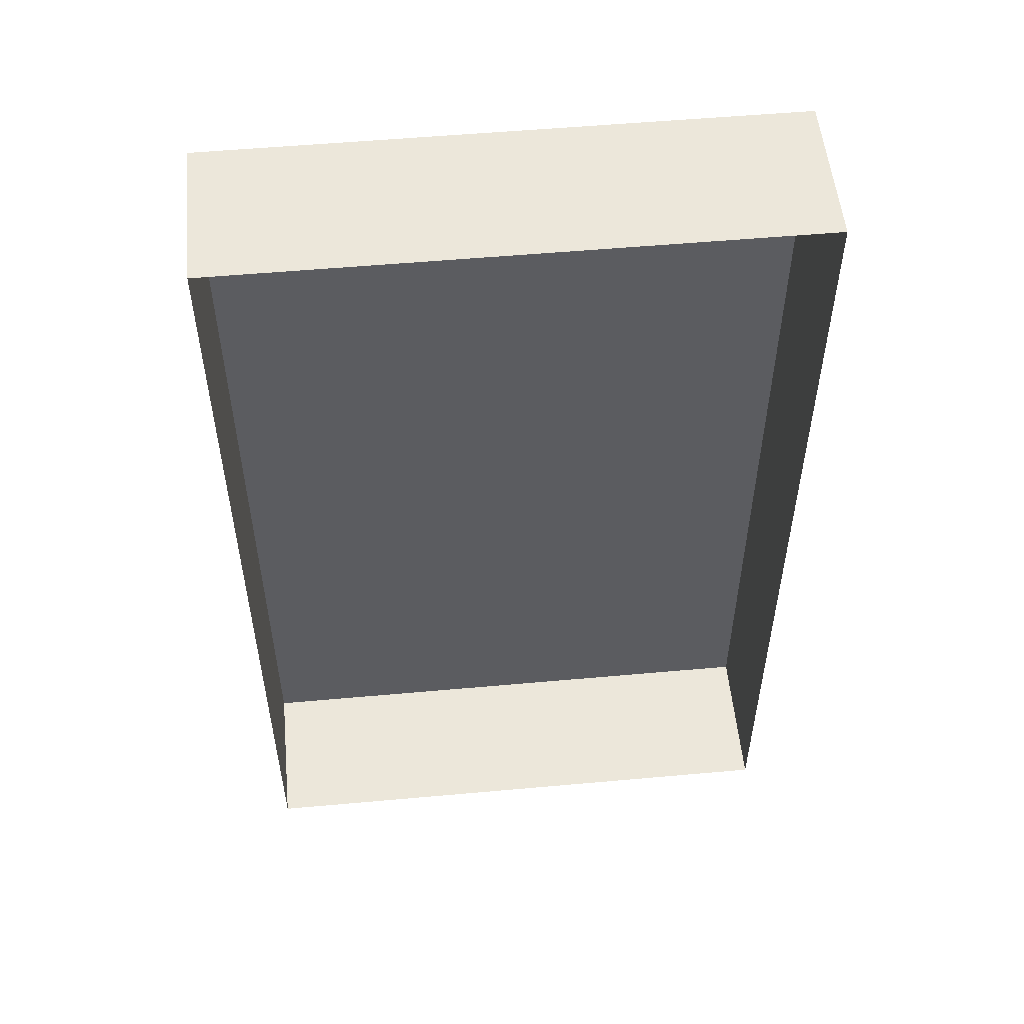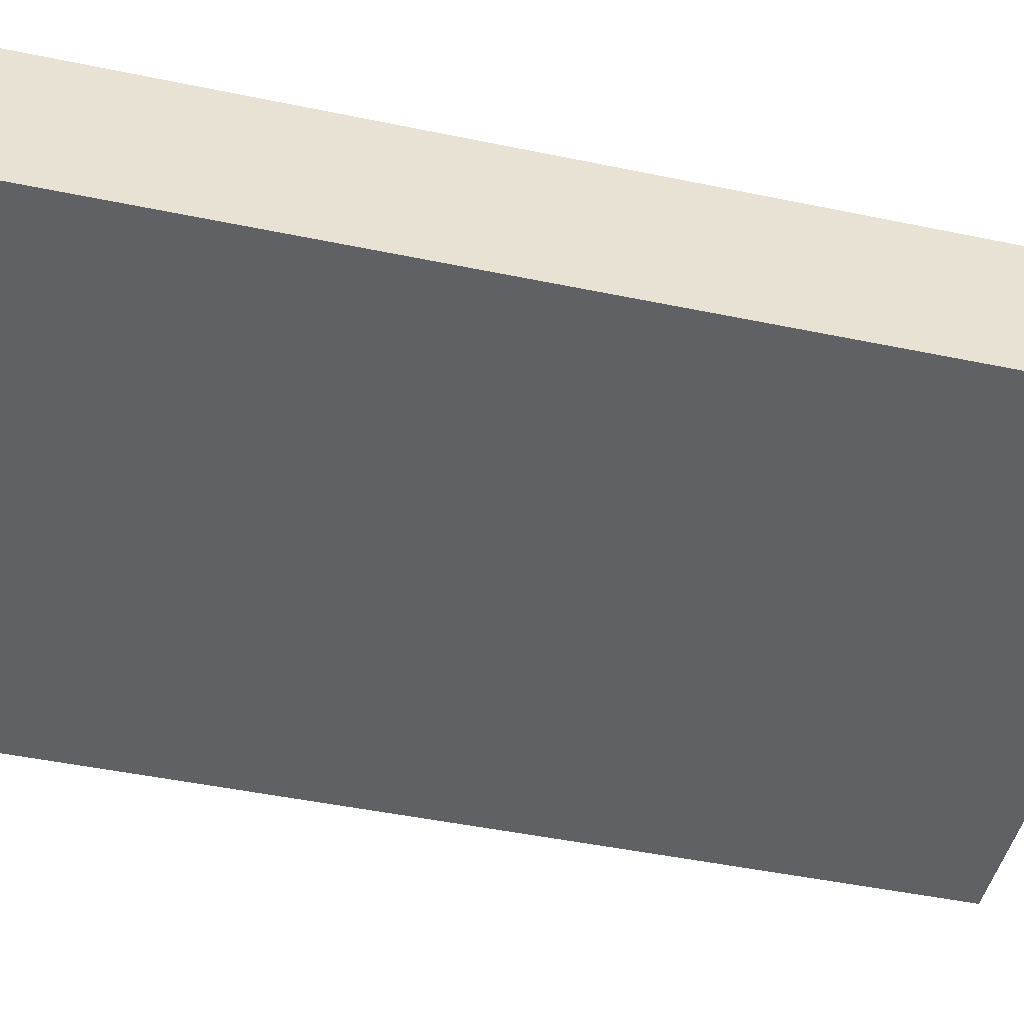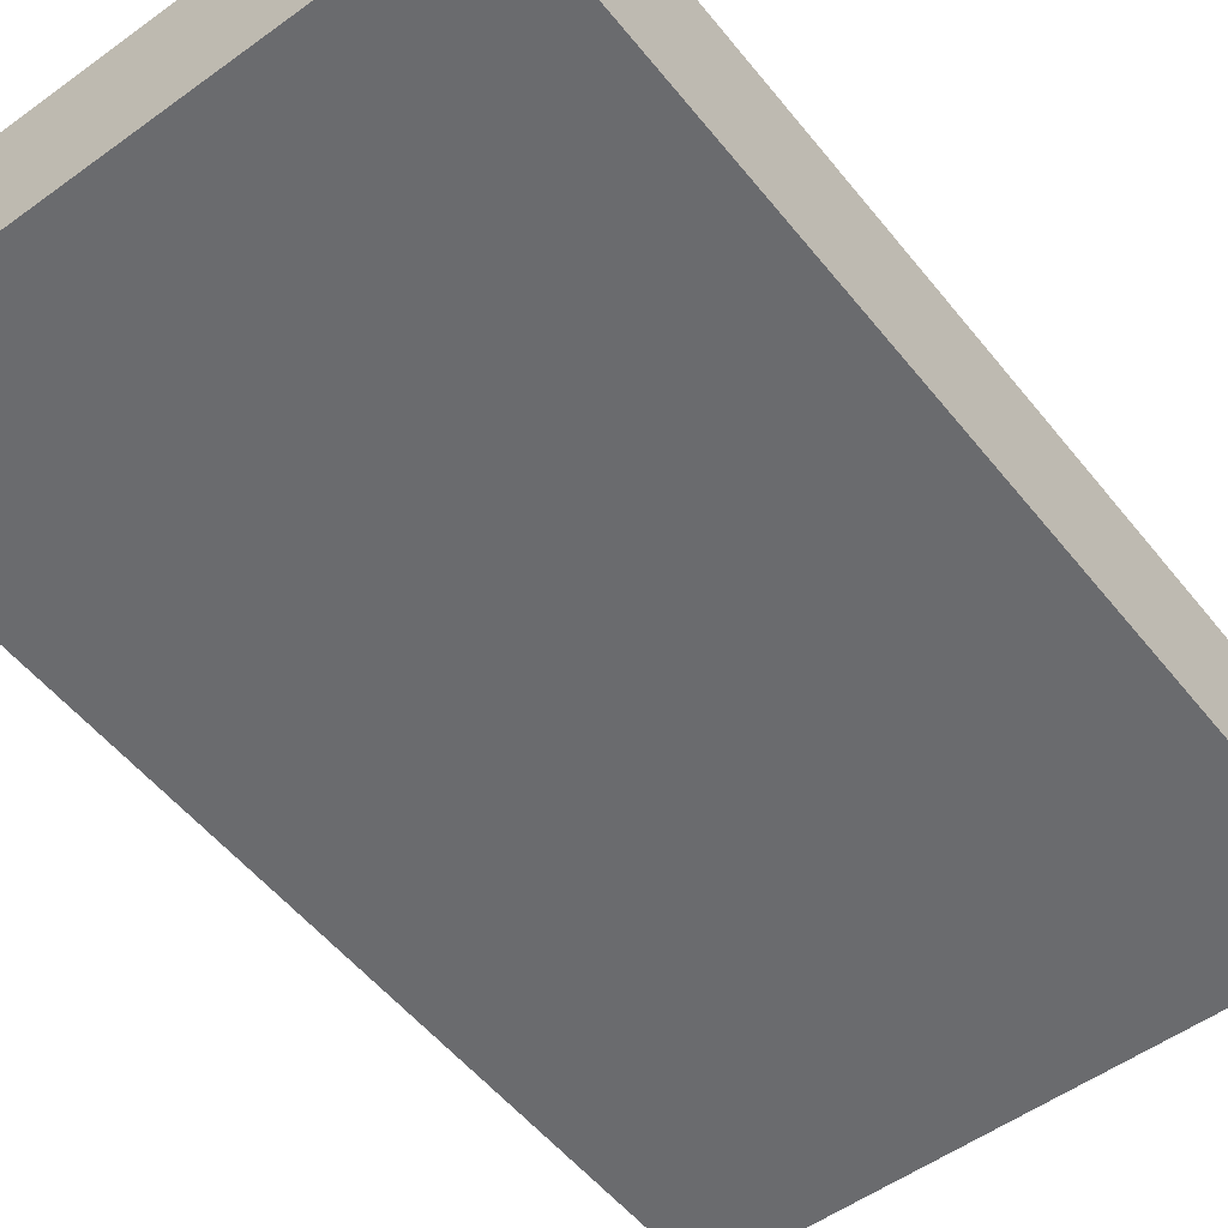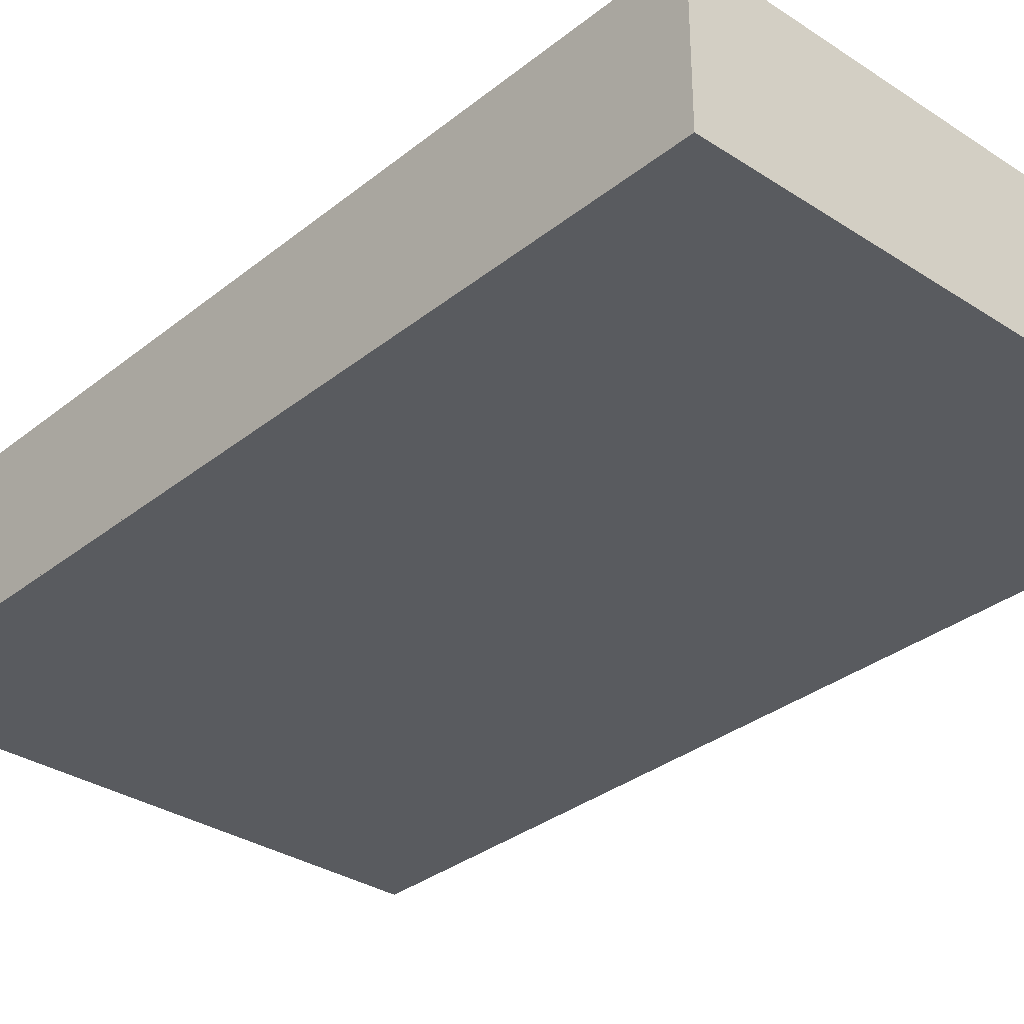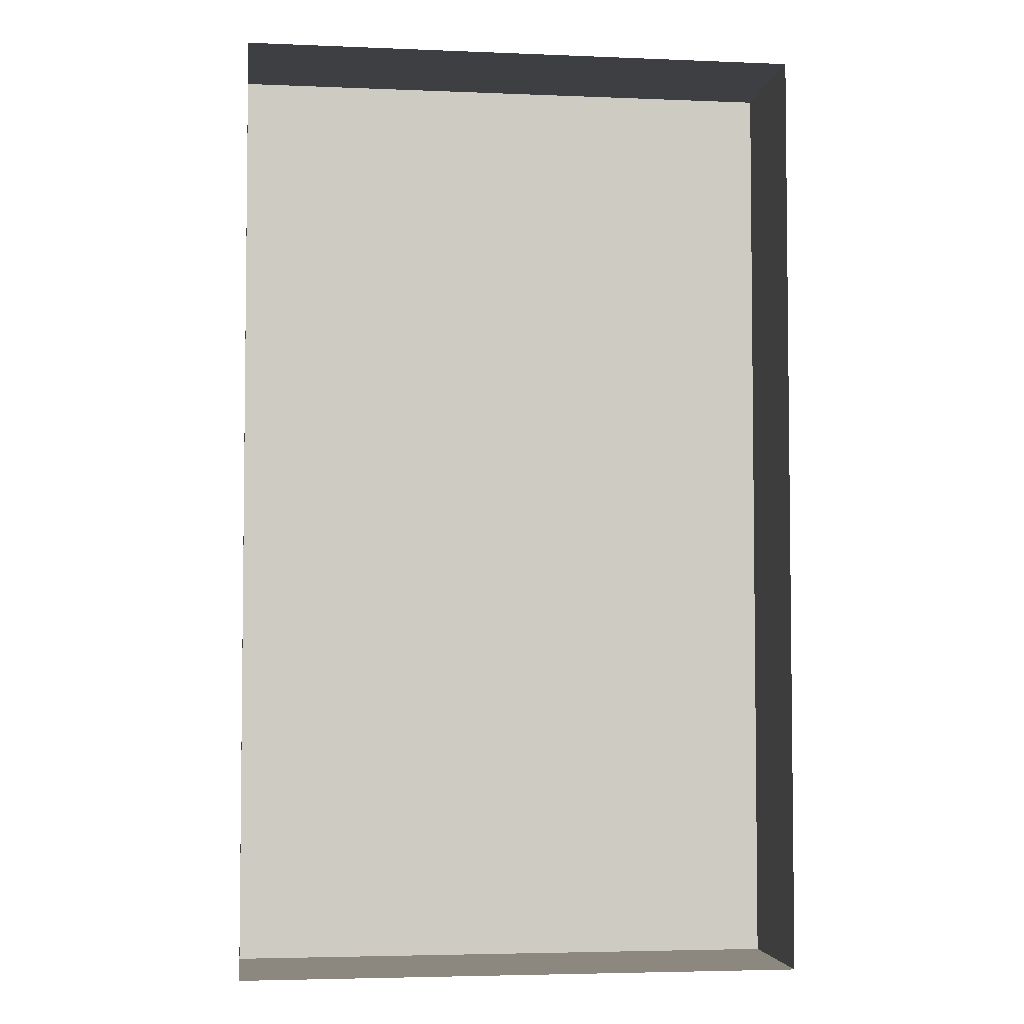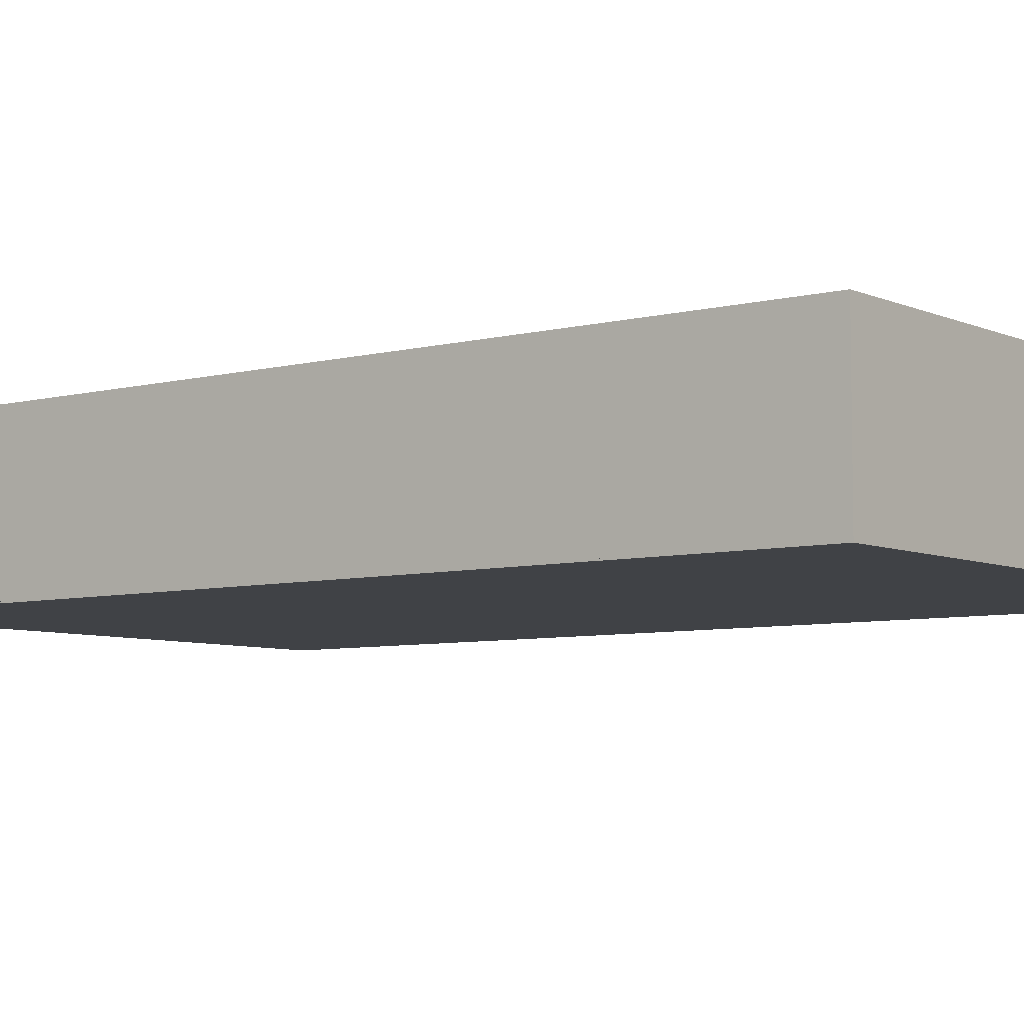
<metadata>
{"format":"obj","ext":"obj","renderer":"f3d","projection":"perspective","resolution":1024,"background":"white","views":[{"elev":53.8,"azim":174.5,"up":"+Z"},{"elev":-47.3,"azim":76.8,"up":"+Y"},{"elev":-53.4,"azim":37.7,"up":"+Y"},{"elev":-32.5,"azim":-42.2,"up":"+Y"},{"elev":-4.2,"azim":172.4,"up":"+Z"},{"elev":-6.4,"azim":-52.2,"up":"+Y"}]}
</metadata>
<code>
o Cube
v 3.855 -0.00916 -6.141
v 3.855 -0.00916 6.366
v -3.603 -0.00916 6.366
v -3.603 -0.00916 -6.141
v 3.855 1.991 -6.141
v 3.855 1.991 6.366
v -3.603 1.991 6.366
v -3.603 1.991 -6.141
v 3.855 0.00932 -6.141
v 3.855 0.00932 6.366
v -3.603 0.00932 -6.141
v -3.603 0.00932 6.366
f 2 4 1
f 2 3 4
f 11 10 9
f 11 12 10
f 6 3 2
f 3 8 4
f 5 10 6
f 7 11 8
f 8 9 5
f 6 7 3
f 3 7 8
f 5 9 10
f 7 12 11
f 8 11 9
f 6 12 7
f 5 2 1
f 1 8 5
f 6 10 12
f 5 6 2
f 1 4 8

</code>
